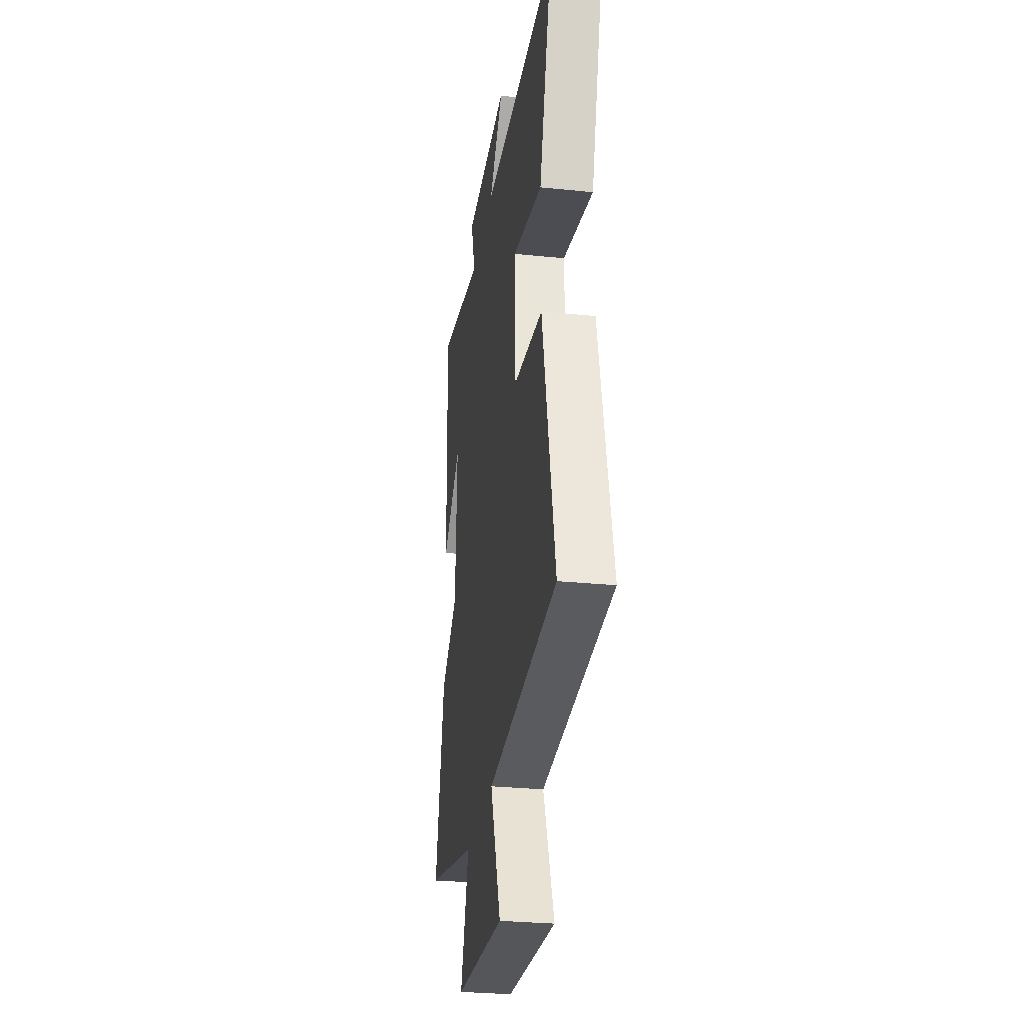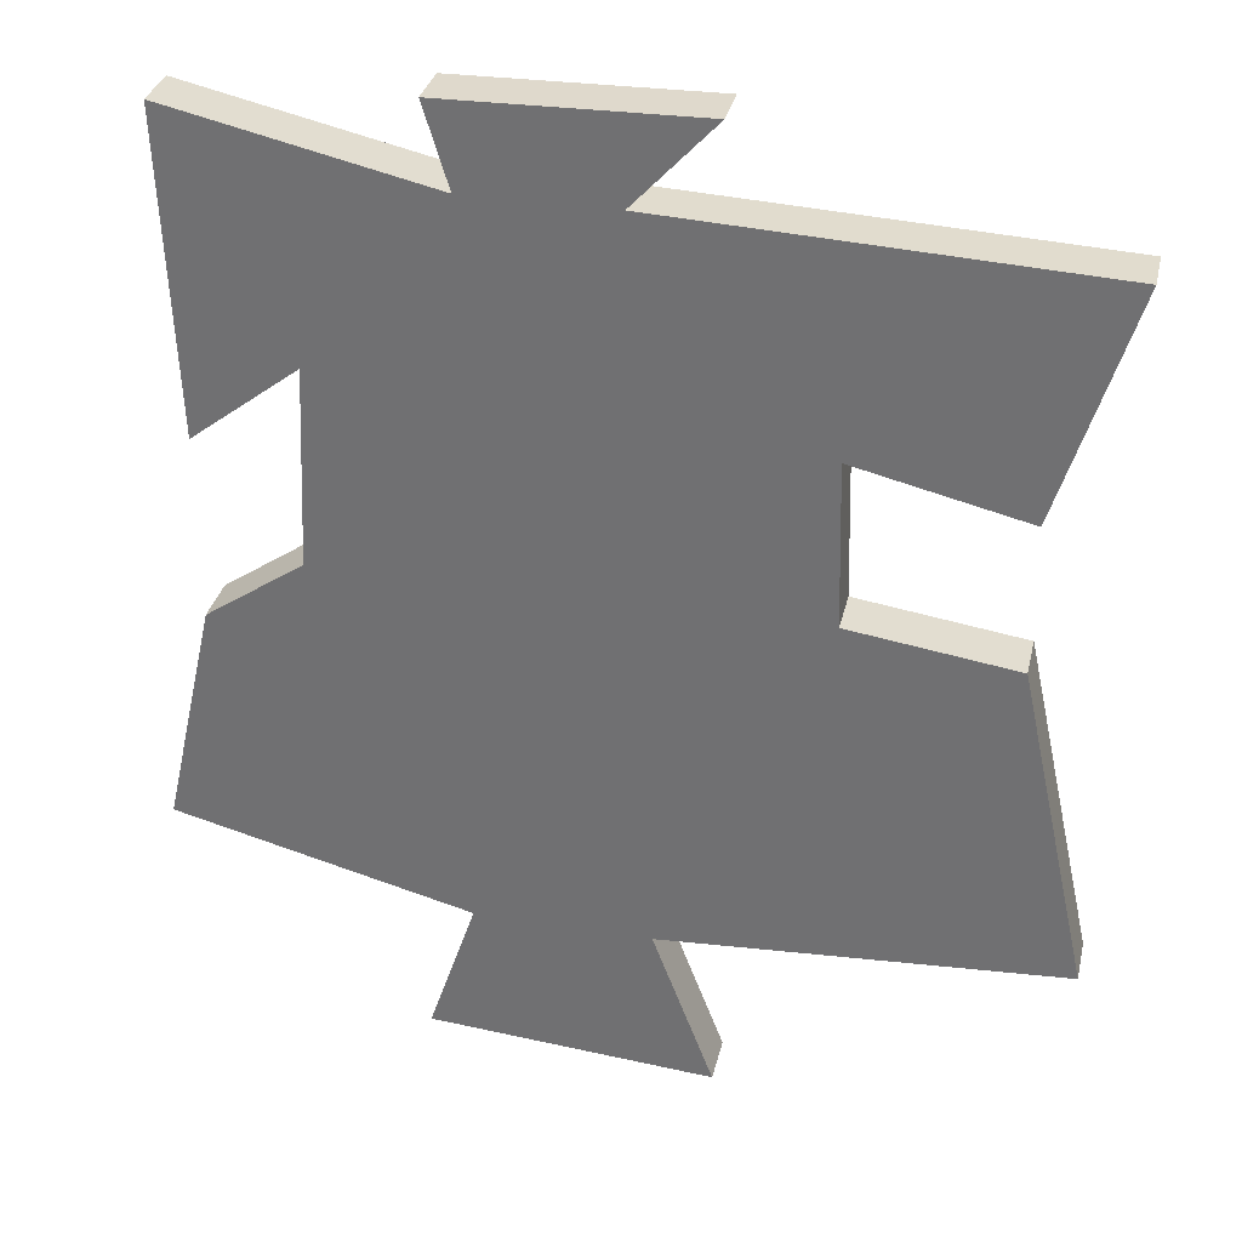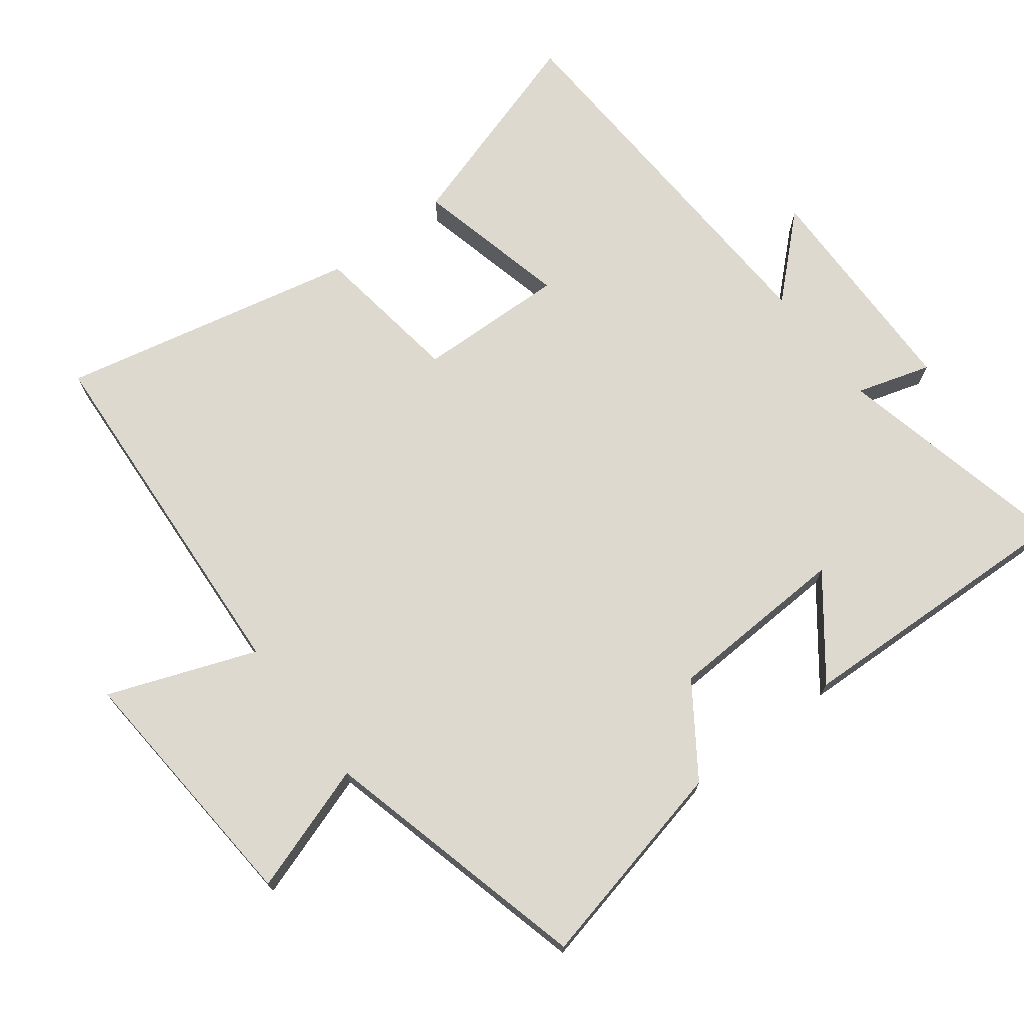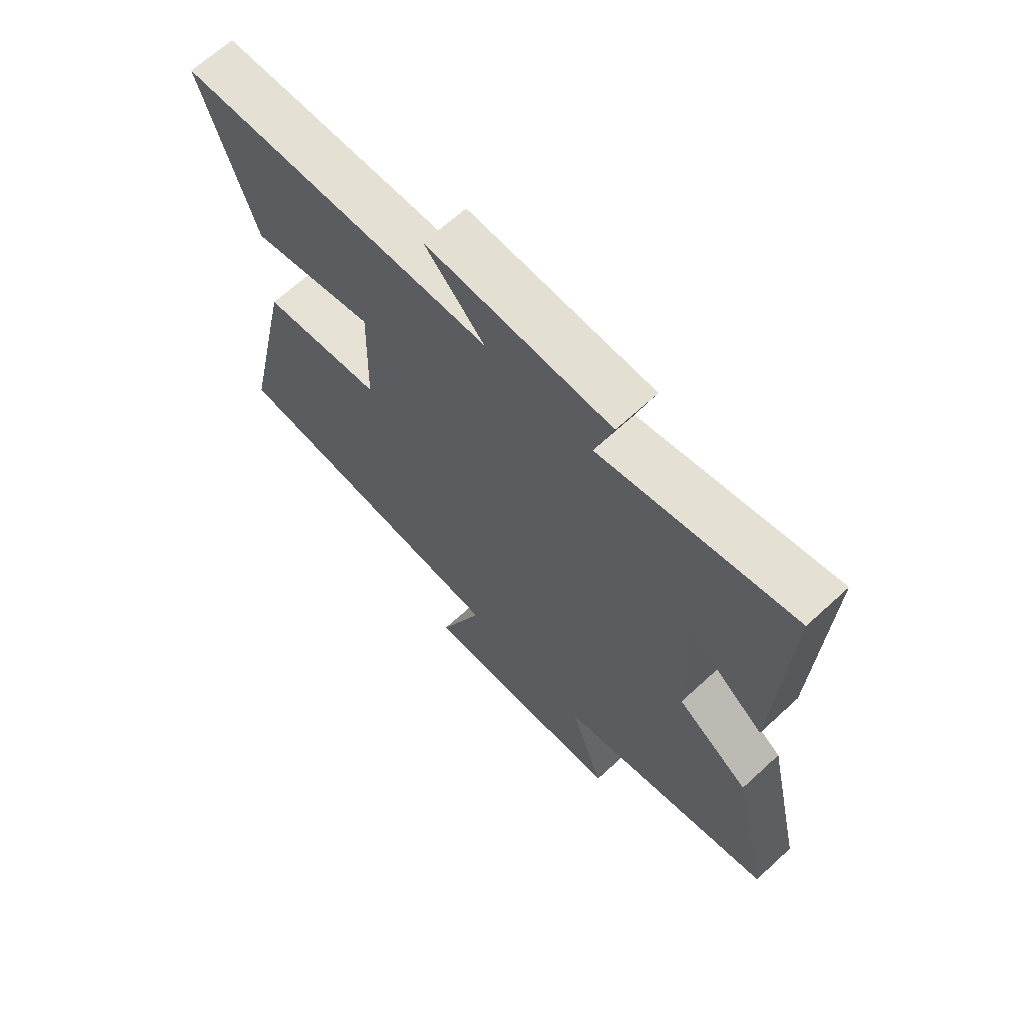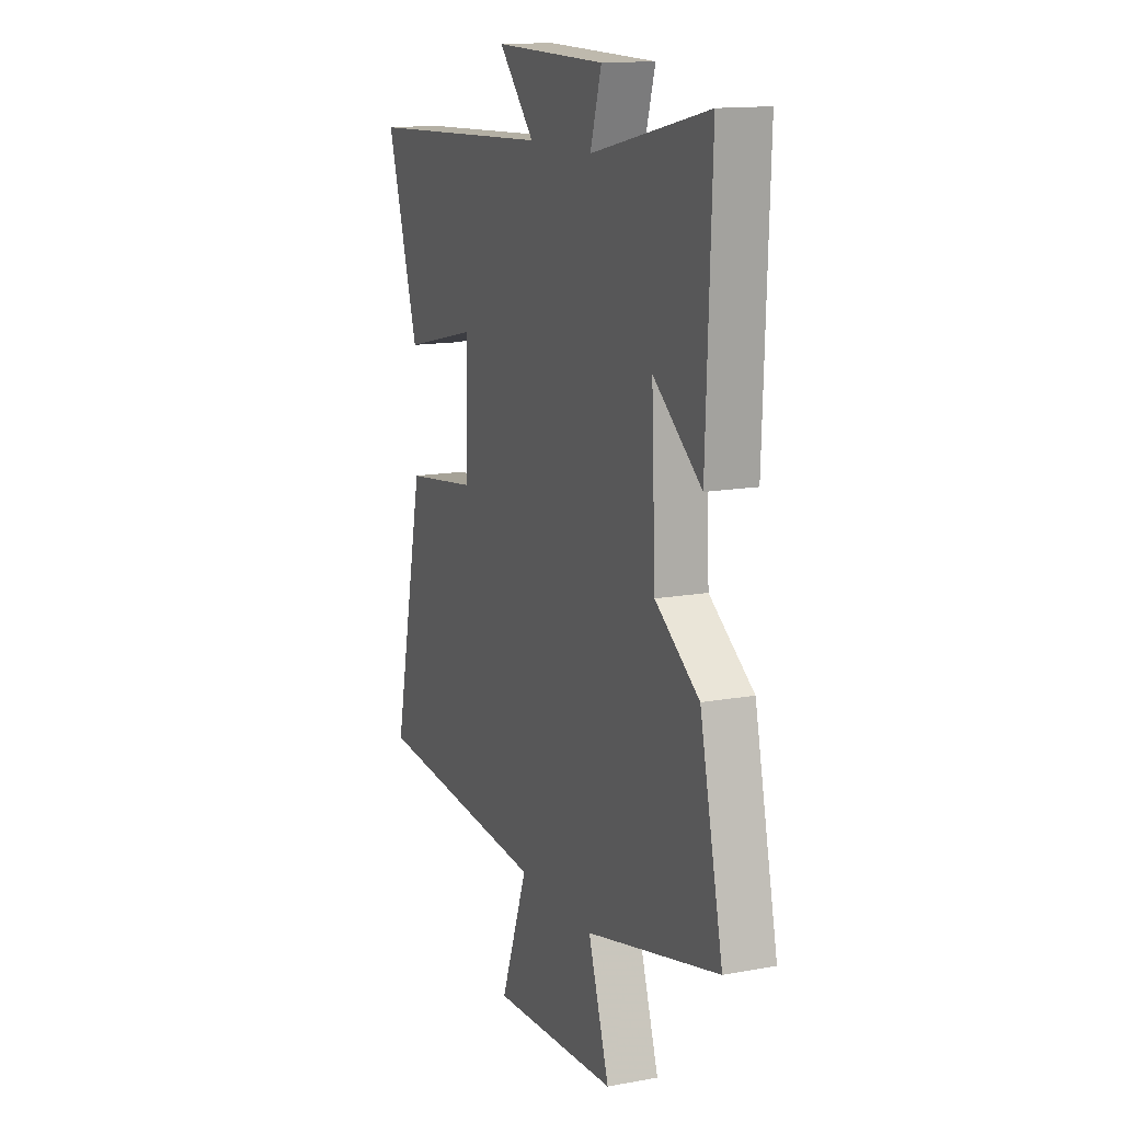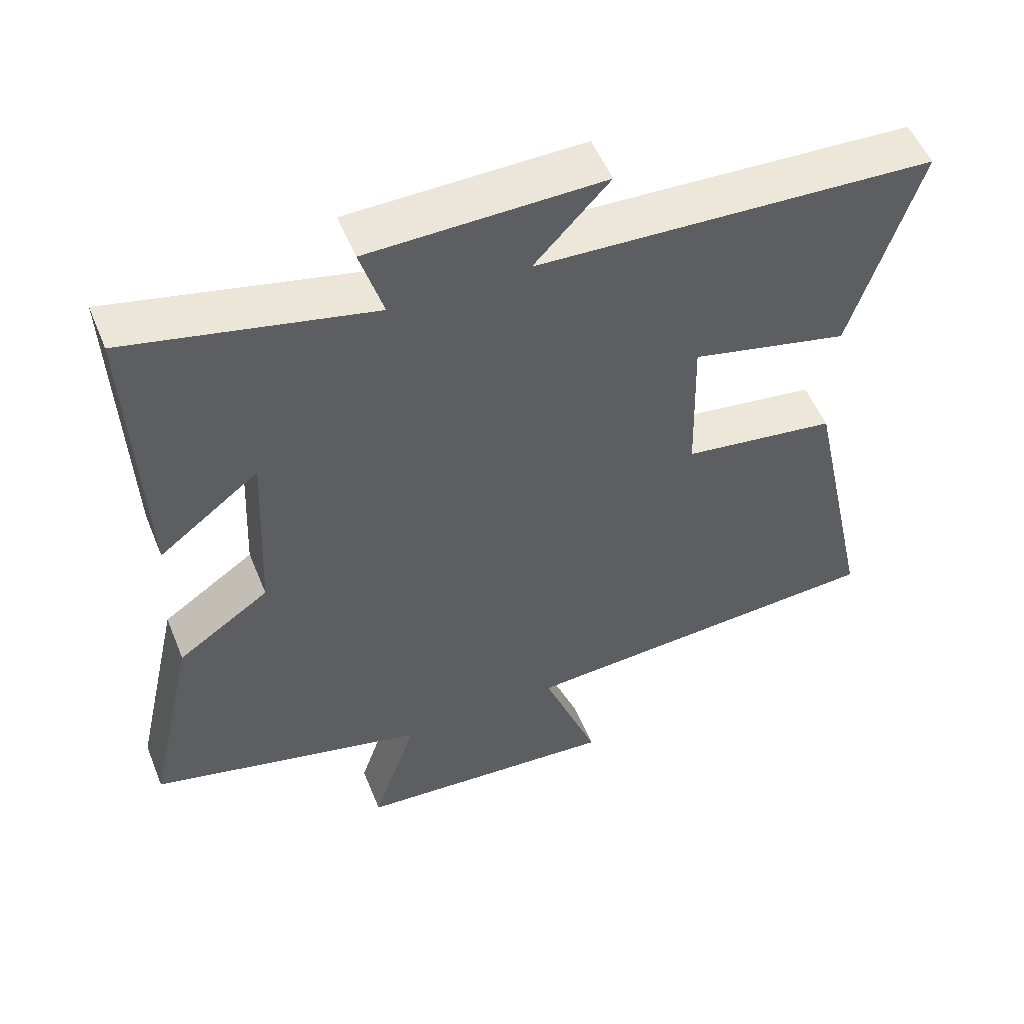
<metadata>
{"format":"obj","ext":"obj","renderer":"f3d","projection":"perspective","resolution":1024,"background":"white","views":[{"elev":-29.3,"azim":81.5,"up":"+Z"},{"elev":32.8,"azim":12.8,"up":"+Z"},{"elev":71.7,"azim":-127.3,"up":"+Y"},{"elev":66.6,"azim":-132.7,"up":"+Z"},{"elev":14.2,"azim":-111.9,"up":"+Z"},{"elev":53.2,"azim":-21.9,"up":"+Z"}]}
</metadata>
<code>
v 0.595 0.07 -0.467
v 0.062 0.07 -0.5
v 0.143 0.07 -0.716
v -0.235 0.07 -0.688
v -0.172 0.07 -0.5
v -0.569 0.07 -0.4
v -0.5 0.07 -0.093
v -0.369 0.07 -0.003
v -0.357 0.07 0.263
v -0.5 0.07 0.153
v -0.516 0.07 0.578
v -0.168 0.07 0.5
v -0.201 0.07 0.609
v 0.133 0.07 0.615
v 0.026 0.07 0.5
v 0.596 0.07 0.473
v 0.5 0.07 0.165
v 0.274 0.07 0.218
v 0.28 0.07 0
v 0.5 0.07 -0.031
v 0.595 0 -0.467
v 0.062 0 -0.5
v 0.143 0 -0.716
v -0.235 0 -0.688
v -0.172 0 -0.5
v -0.569 0 -0.4
v -0.5 0 -0.093
v -0.369 0 -0.003
v -0.357 0 0.263
v -0.5 0 0.153
v -0.516 0 0.578
v -0.168 0 0.5
v -0.201 0 0.609
v 0.133 0 0.615
v 0.026 0 0.5
v 0.596 0 0.473
v 0.5 0 0.165
v 0.274 0 0.218
v 0.28 0 0
v 0.5 0 -0.031
f 19 20 1 2
f 18 19 2
f 15 16 17 18
f 15 18 2
f 12 13 14 15
f 12 15 2
f 9 10 11 12
f 8 9 12 2
f 7 8 2
f 6 7 2
f 5 6 2
f 2 3 4 5
f 22 21 40 39
f 22 39 38
f 38 37 36 35
f 22 38 35
f 35 34 33 32
f 22 35 32
f 32 31 30 29
f 22 32 29 28
f 22 28 27
f 22 27 26
f 22 26 25
f 25 24 23 22
f 1 21 22 2
f 2 22 23 3
f 3 23 24 4
f 4 24 25 5
f 5 25 26 6
f 6 26 27 7
f 7 27 28 8
f 8 28 29 9
f 9 29 30 10
f 10 30 31 11
f 11 31 32 12
f 12 32 33 13
f 13 33 34 14
f 14 34 35 15
f 15 35 36 16
f 16 36 37 17
f 17 37 38 18
f 18 38 39 19
f 19 39 40 20
f 20 40 21 1

</code>
